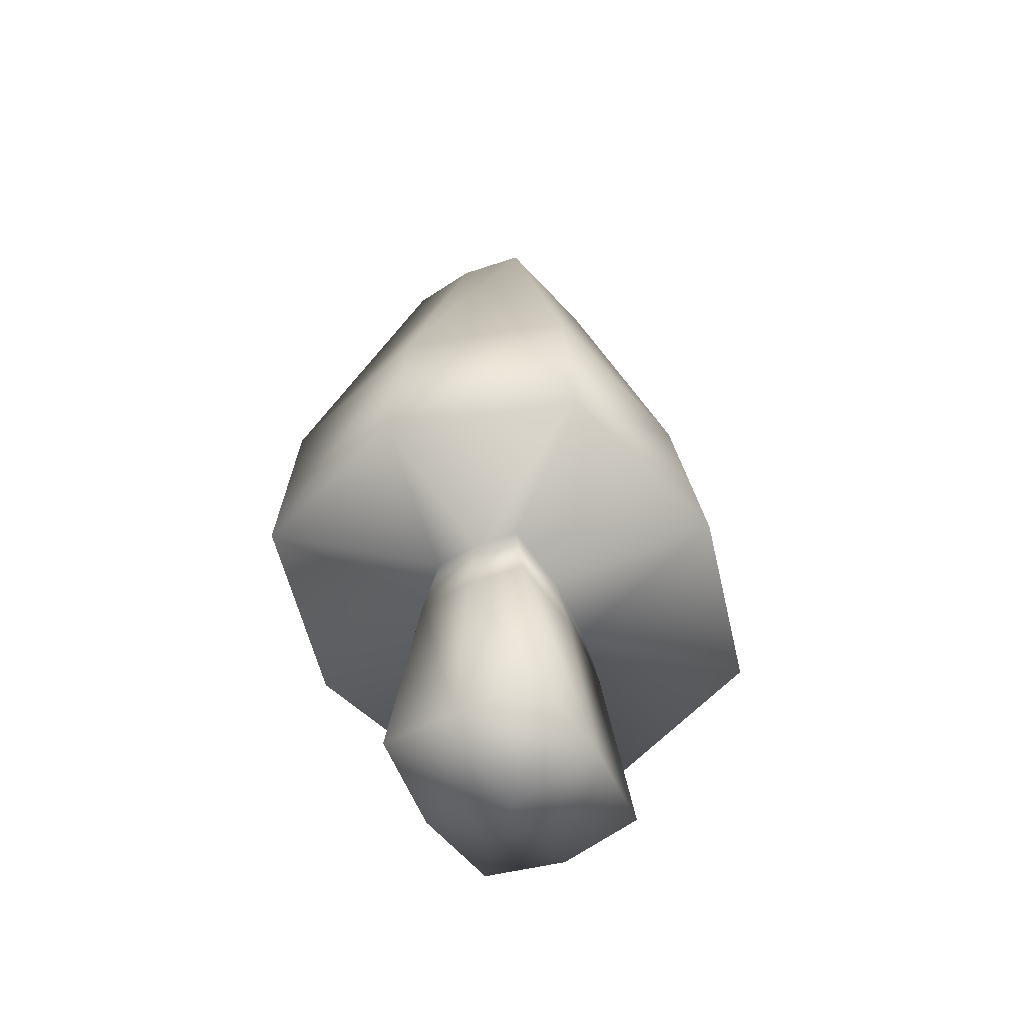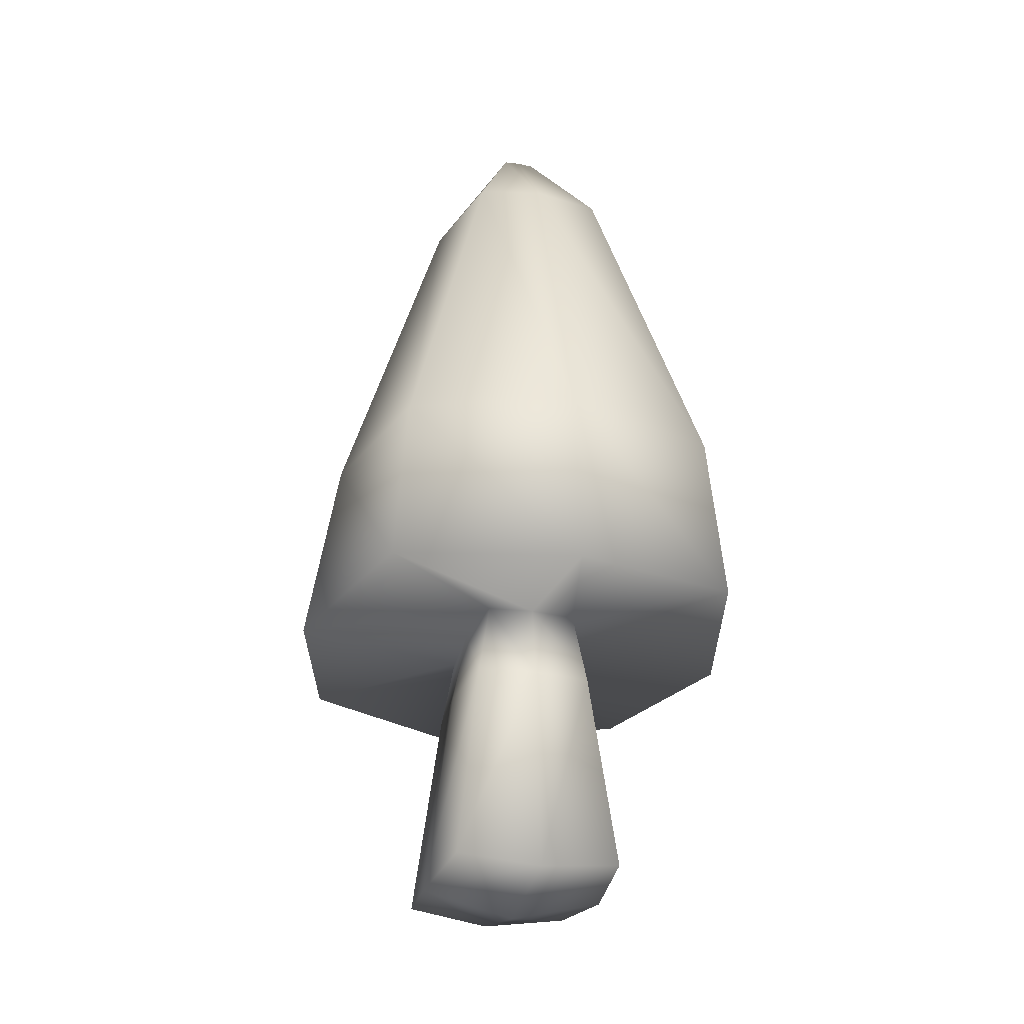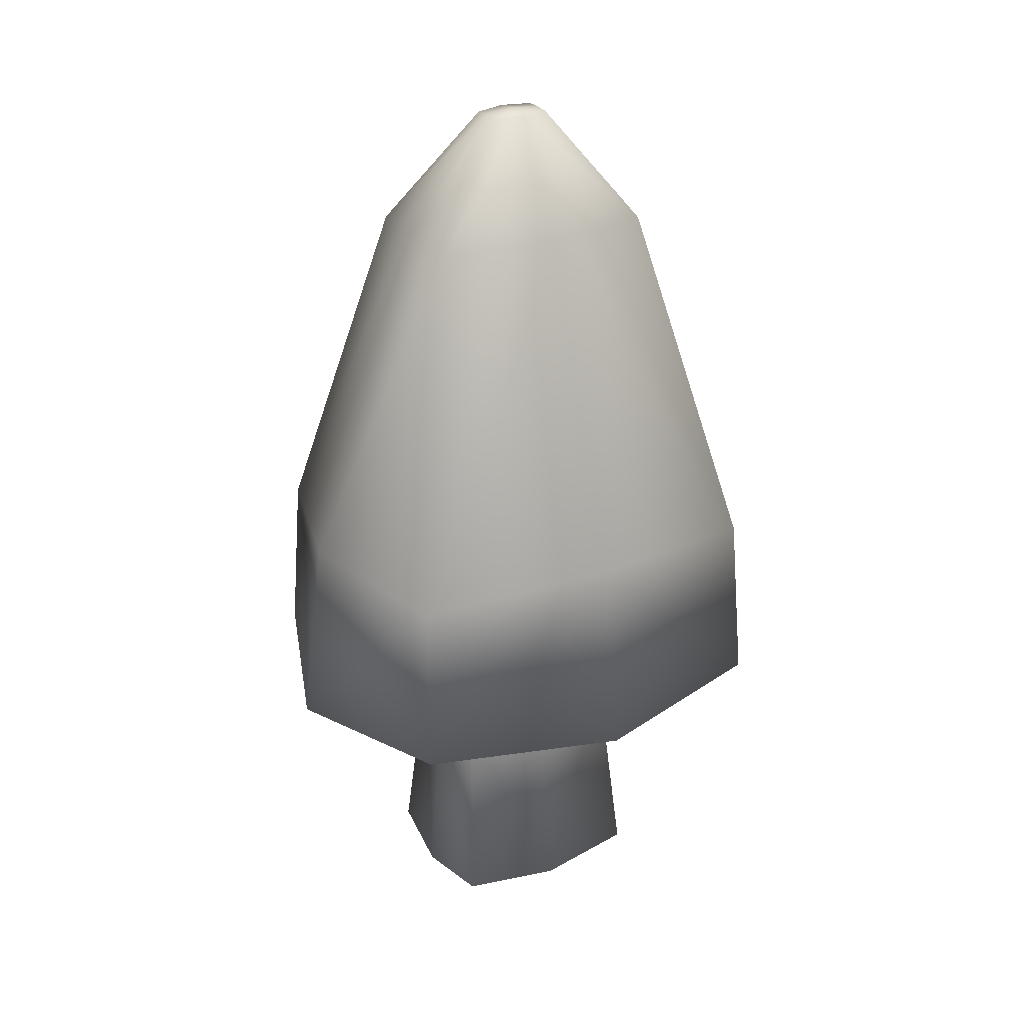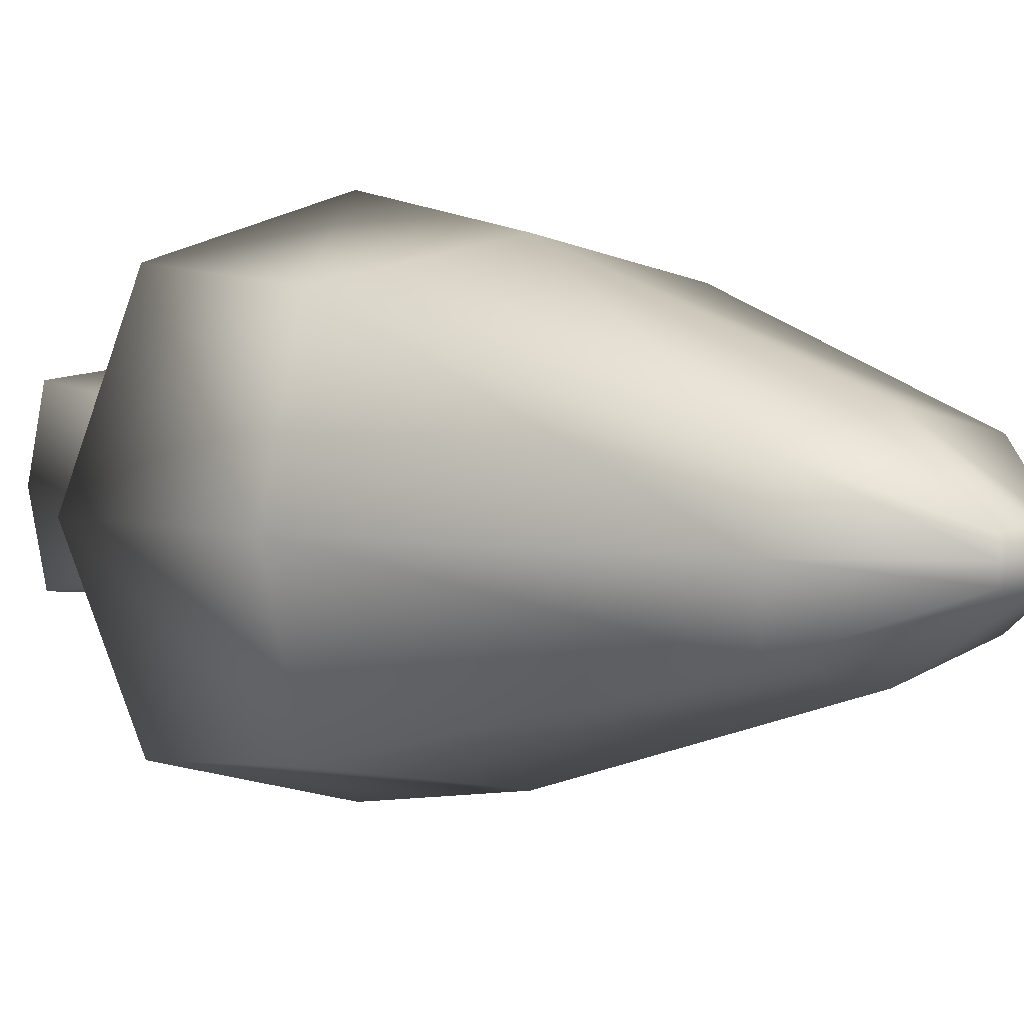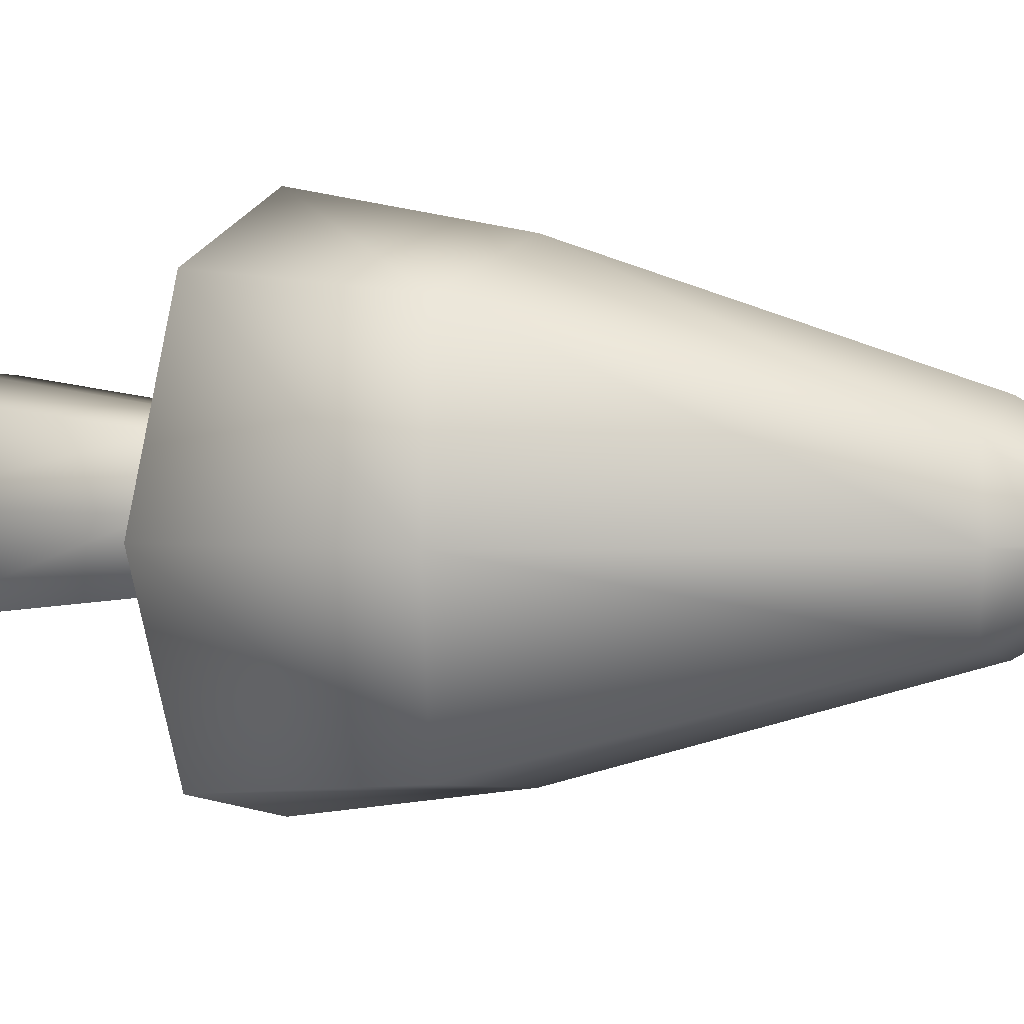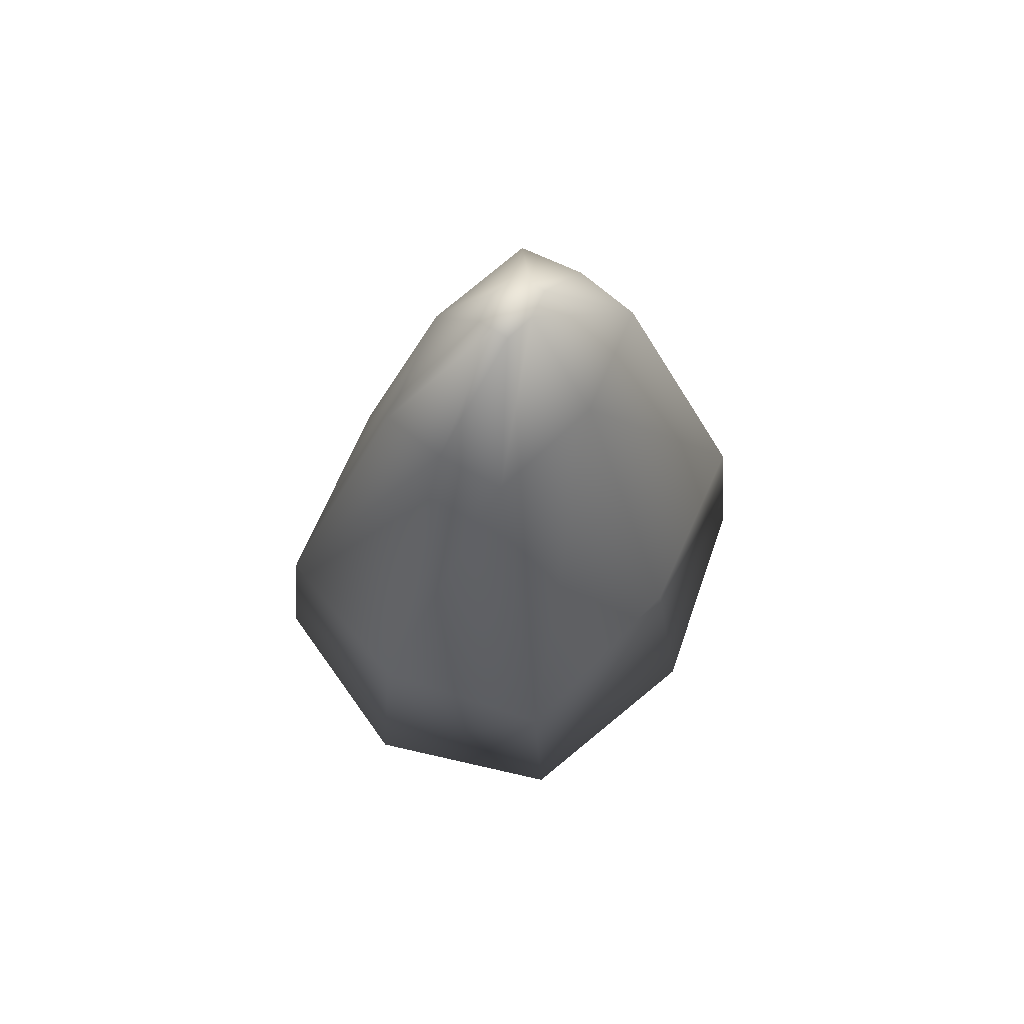
<metadata>
{"format":"obj","ext":"obj","renderer":"f3d","projection":"perspective","resolution":1024,"background":"white","views":[{"elev":-53.8,"azim":117.9,"up":"+Y"},{"elev":-27.5,"azim":-105.2,"up":"+Y"},{"elev":28.5,"azim":150.5,"up":"+Y"},{"elev":4.6,"azim":137.8,"up":"+Z"},{"elev":5.9,"azim":107.6,"up":"+Z"},{"elev":66.0,"azim":124.3,"up":"+Y"}]}
</metadata>
<code>
o Cube_Cube.004
v 0.2963 -0.1432 0.245
v 0.253 0.4523 0.1709
v 0.2963 -0.1432 -0.245
v 0.253 0.4523 -0.1709
v 0.3254 -0.1722 -0
v 0.2732 0.4523 -0
v 0.2427 0.6689 -0
v 0.2267 0.6689 -0.1345
v 0.2267 0.6689 0.1345
v 0.7716 0.609 -0
v 0.6994 1.181 -0
v 0.5622 1.151 -0.4723
v 0.5622 1.151 0.4723
v 0.5826 0.6439 0.5174
v 0.5826 0.6439 -0.5174
v 0.3358 2.169 -0.1926
v 0.3566 2.182 -0
v 0.3358 2.169 0.1926
v 0.08845 2.502 -0.04668
v 0.08855 2.505 -0
v 0.08845 2.502 0.04668
v -0.2963 -0.1432 0.245
v -0.253 0.4523 0.1709
v -0.2963 -0.1432 -0.245
v -0.253 0.4523 -0.1709
v 0 -0.1722 -0.2741
v 0 0.4523 -0.1911
v 0 -0.1722 0.2741
v 0 0.4523 0.1911
v -0.3254 -0.1722 -0
v -0.2732 0.4523 -0
v 0 -0.2379 -0
v -0.2427 0.6689 -0
v 0 0.6689 -0.1505
v -0.2267 0.6689 -0.1345
v -0.2267 0.6689 0.1345
v 0 0.6689 0.1505
v -0.7716 0.609 -0
v -0.6994 1.181 -0
v 0 0.6298 -0.6749
v 0 1.196 -0.5786
v -0.5622 1.151 -0.4723
v -0.5622 1.151 0.4723
v 0 1.196 0.5786
v 0 2.505 -0.06411
v -0.5826 0.6439 0.5174
v -0.5826 0.6439 -0.5174
v 0 0.6298 0.6749
v 0 2.181 -0.2645
v -0.3358 2.169 -0.1926
v -0.3566 2.182 -0
v -0.3358 2.169 0.1926
v 0 2.181 0.2645
v -0.08845 2.502 -0.04668
v -0.08855 2.505 -0
v -0.08845 2.502 0.04668
v 0 2.505 0.06411
v 0 2.514 -0
f 26 27 4 3
f 5 6 2 1
f 32 5 1 28
f 1 2 29 28
f 26 3 5 32
f 3 4 6 5
f 8 34 40 15
f 9 7 10 14
f 37 9 14 48
f 7 8 15 10
f 6 4 8 7
f 2 6 7 9
f 4 27 34 8
f 29 2 9 37
f 48 14 13 44
f 15 40 41 12
f 11 12 16 17
f 13 11 17 18
f 14 10 11 13
f 10 15 12 11
f 17 16 19 20
f 18 17 20 21
f 44 13 18 53
f 12 41 49 16
f 20 58 57 21
f 19 45 58 20
f 53 18 21 57
f 16 49 45 19
f 26 24 25 27
f 30 22 23 31
f 32 28 22 30
f 22 28 29 23
f 26 32 30 24
f 24 30 31 25
f 35 47 40 34
f 36 46 38 33
f 37 48 46 36
f 33 38 47 35
f 31 33 35 25
f 23 36 33 31
f 25 35 34 27
f 29 37 36 23
f 48 44 43 46
f 47 42 41 40
f 39 51 50 42
f 43 52 51 39
f 46 43 39 38
f 38 39 42 47
f 51 55 54 50
f 52 56 55 51
f 44 53 52 43
f 42 50 49 41
f 55 56 57 58
f 54 55 58 45
f 53 57 56 52
f 50 54 45 49

</code>
